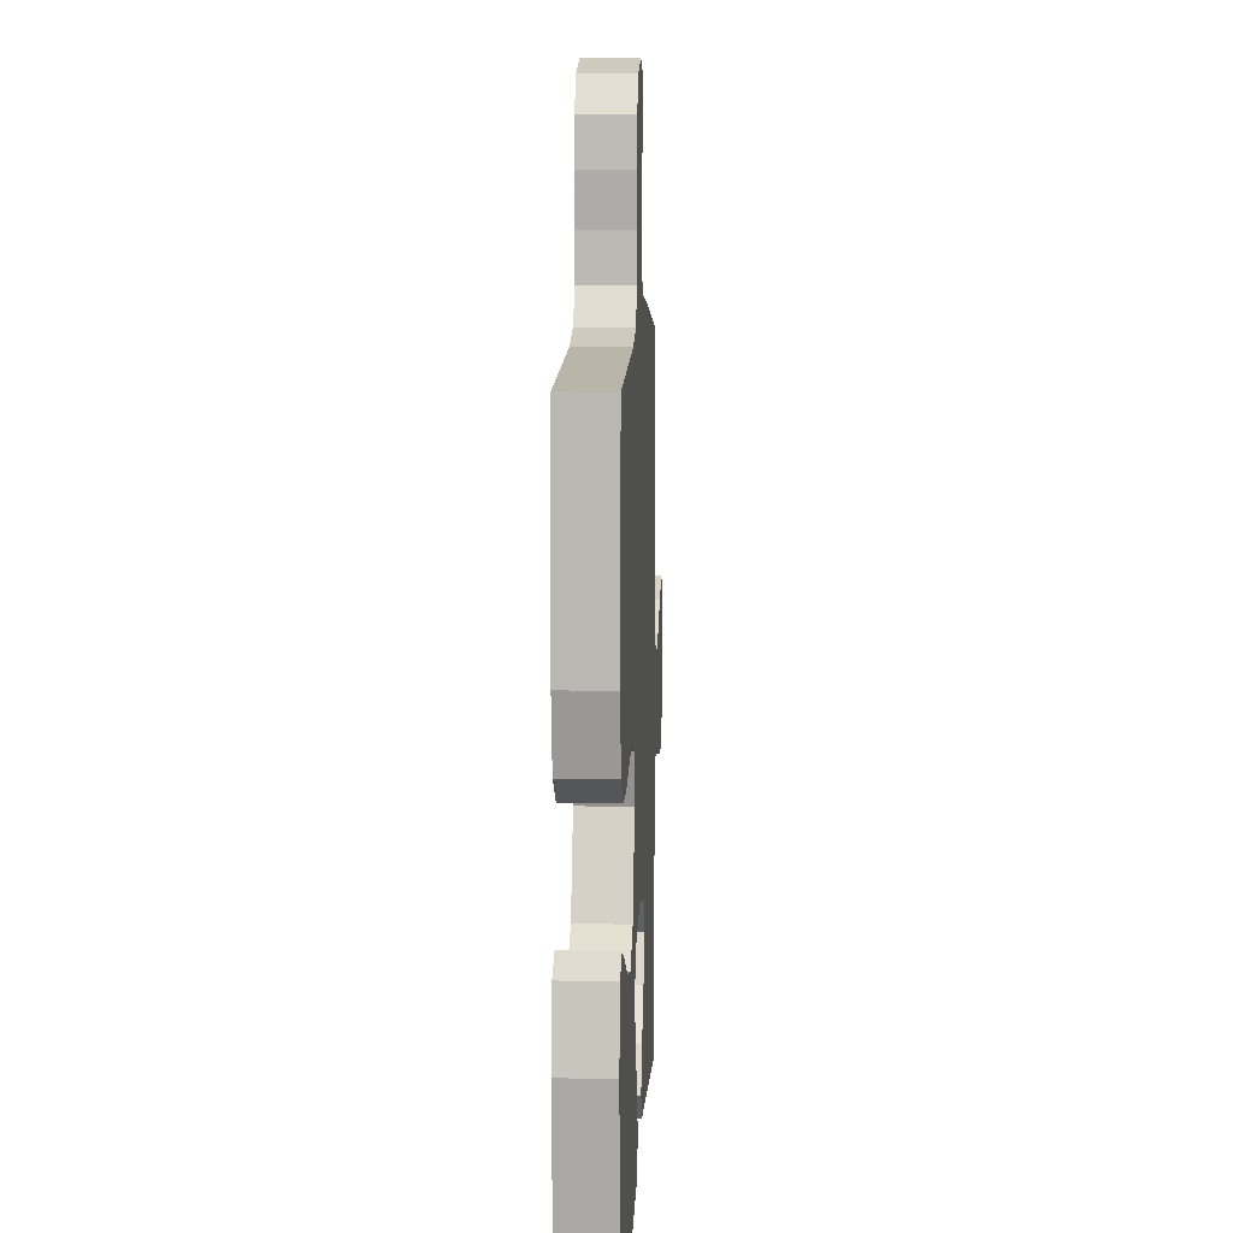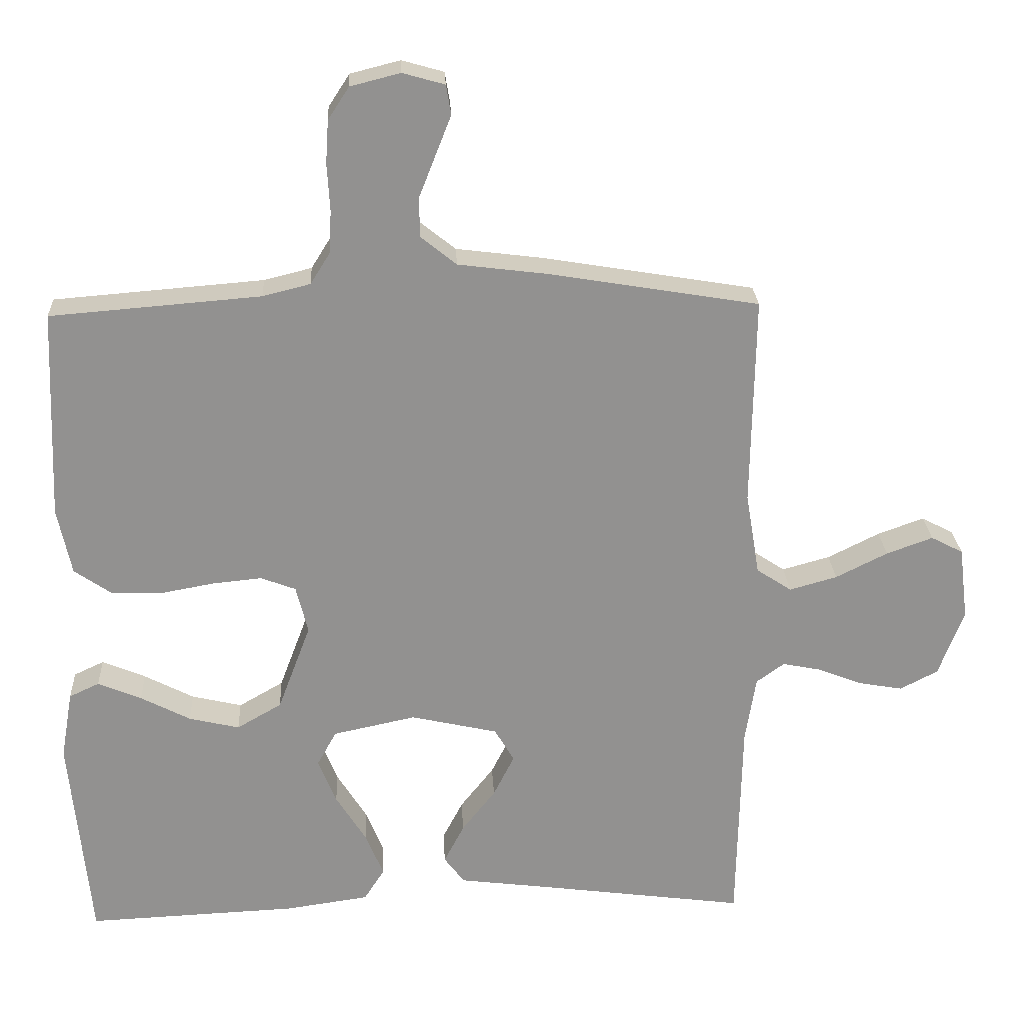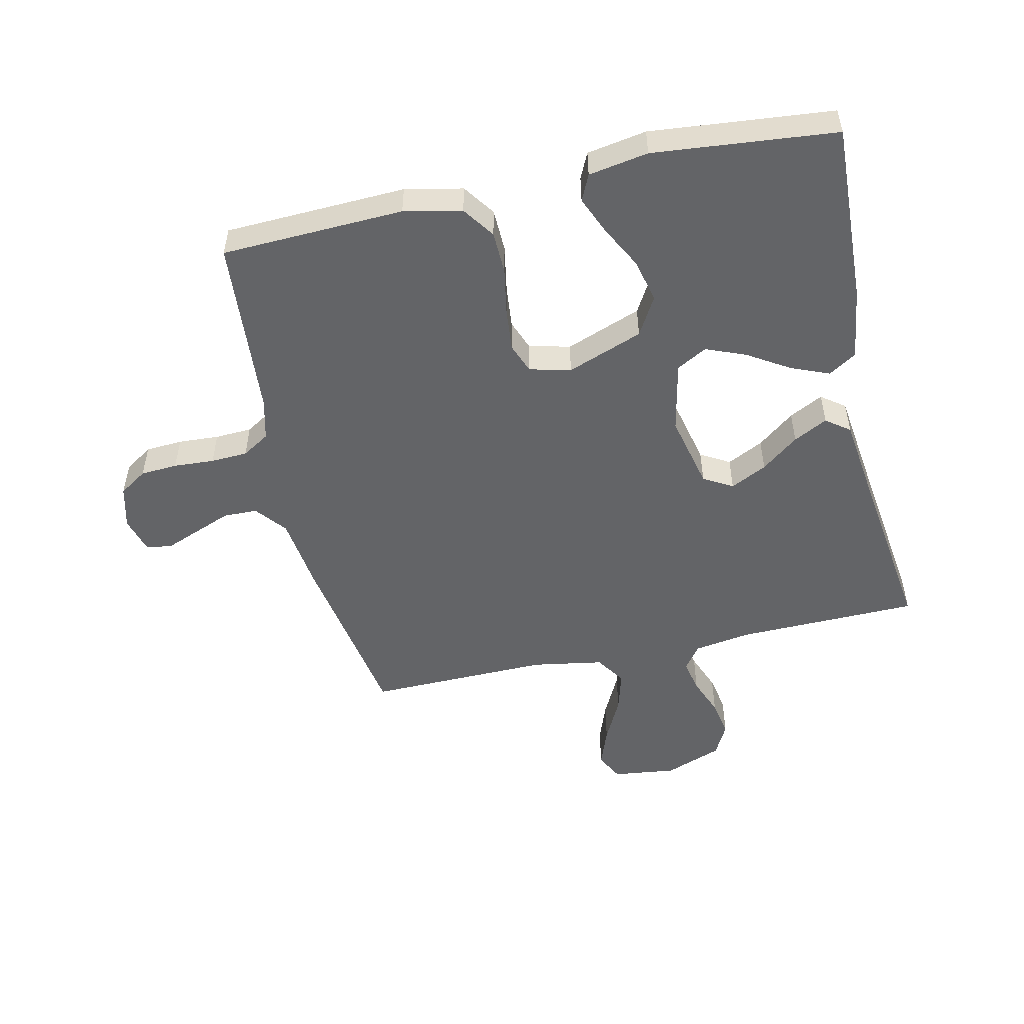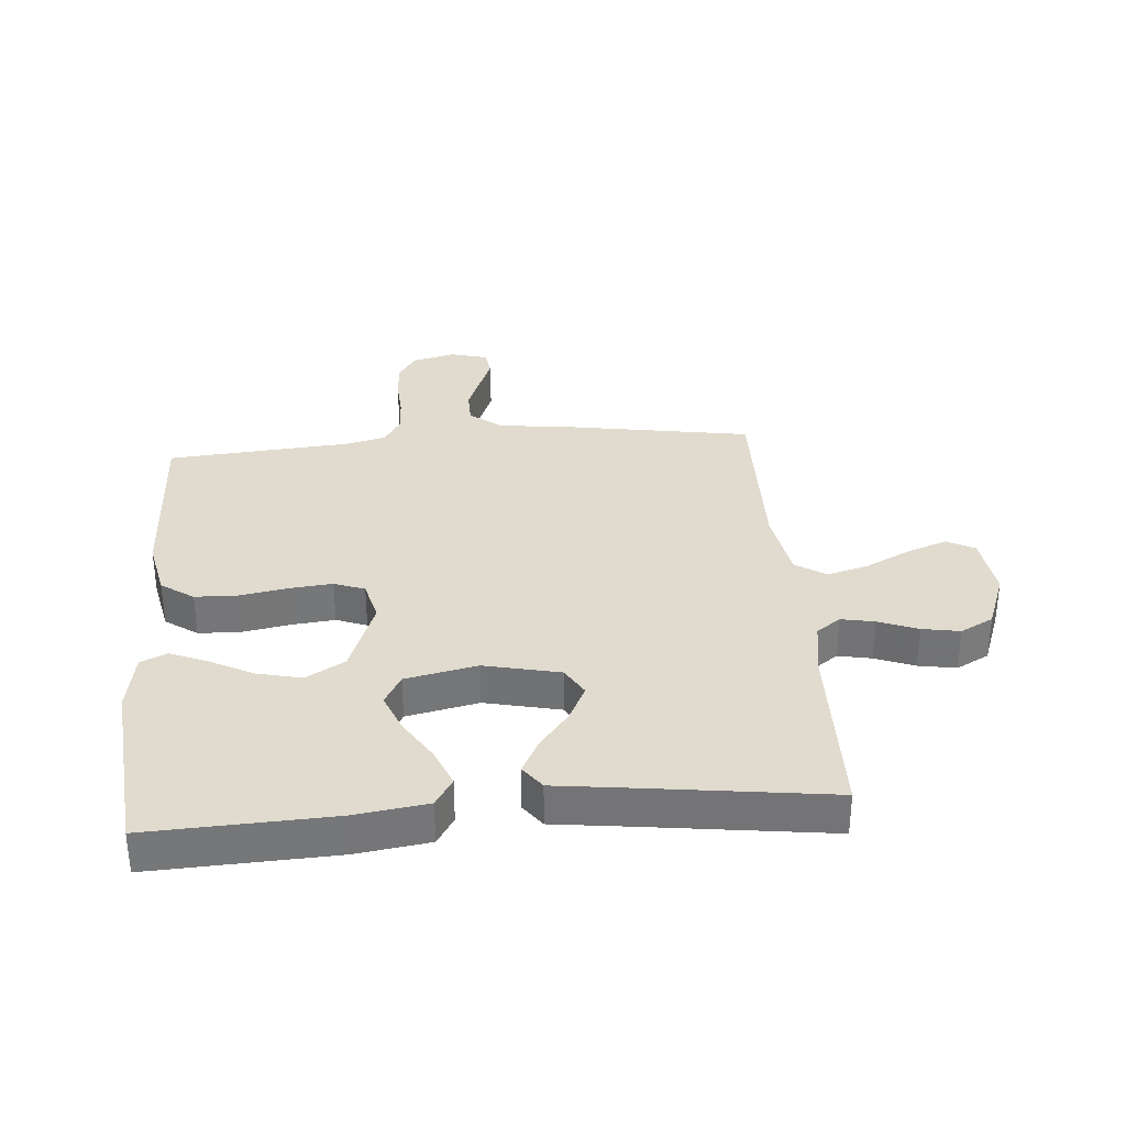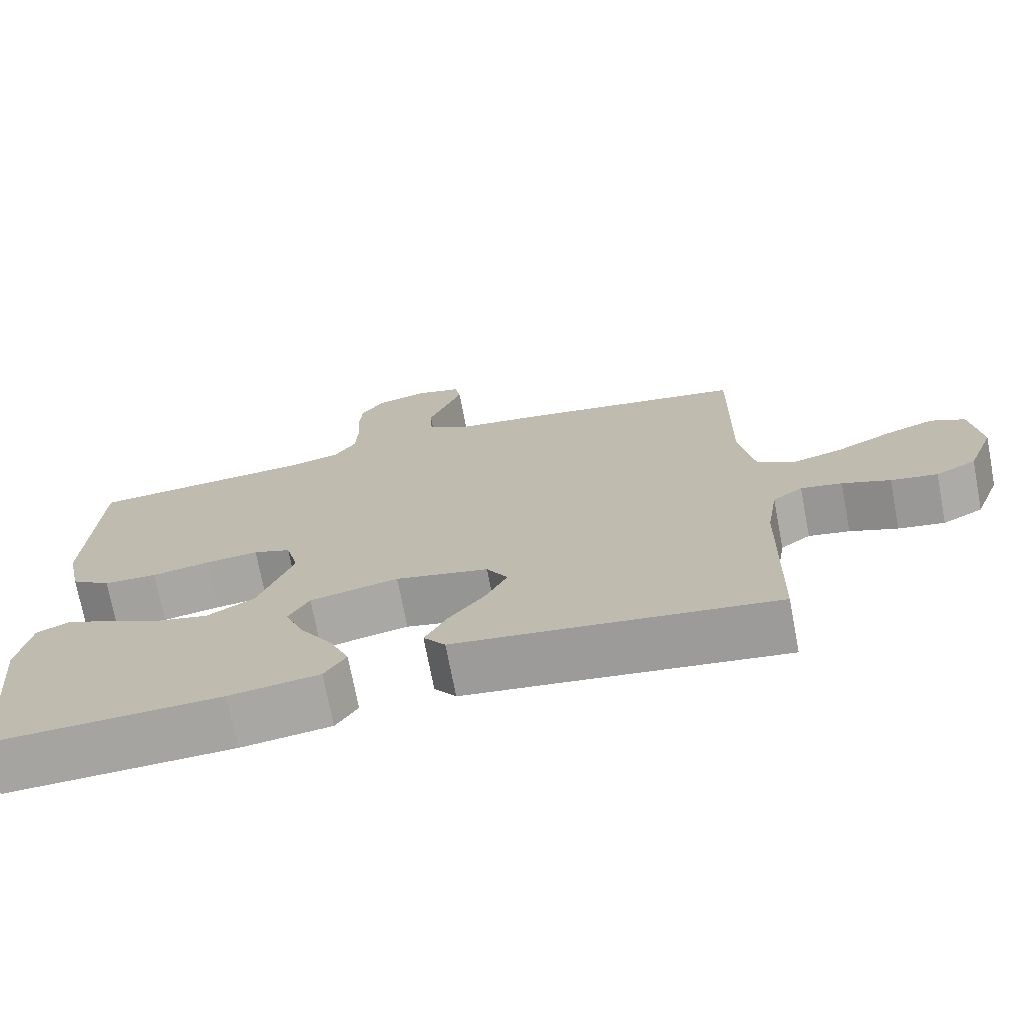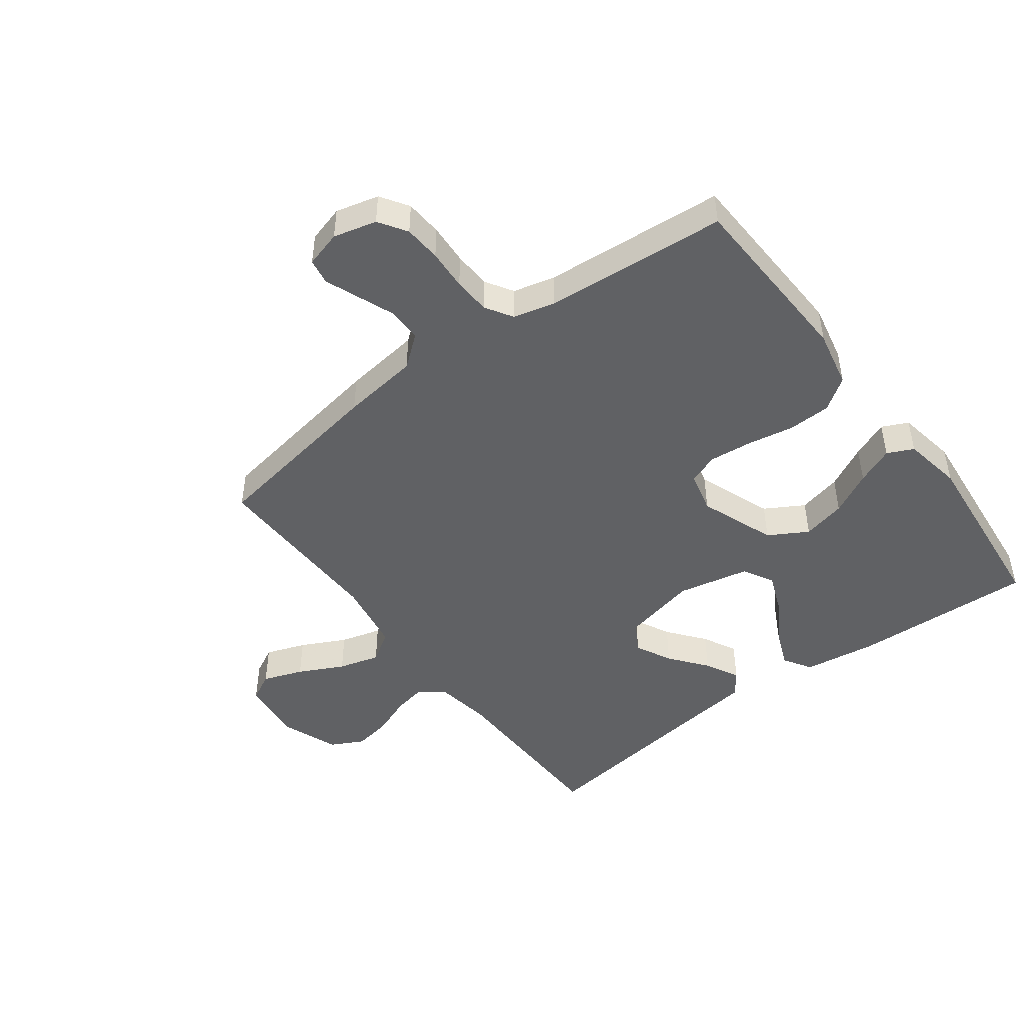
<metadata>
{"format":"obj","ext":"obj","renderer":"f3d","projection":"perspective","resolution":1024,"background":"white","views":[{"elev":9.1,"azim":92.7,"up":"+Z"},{"elev":24.2,"azim":177.1,"up":"+Z"},{"elev":-51.2,"azim":102.6,"up":"+Y"},{"elev":33.4,"azim":175.3,"up":"+Y"},{"elev":-72.6,"azim":-169.2,"up":"+Z"},{"elev":-47.0,"azim":36.9,"up":"+Y"}]}
</metadata>
<code>
v -0.5 0.07 -0.5
v -0.506 0.07 -0.2
v -0.521 0.07 -0.105
v -0.561 0.07 -0.076
v -0.616 0.07 -0.087
v -0.68 0.07 -0.112
v -0.742 0.07 -0.123
v -0.796 0.07 -0.095
v -0.832 0.07 0
v -0.819 0.07 0.105
v -0.773 0.07 0.129
v -0.707 0.07 0.105
v -0.633 0.07 0.068
v -0.565 0.07 0.049
v -0.515 0.07 0.082
v -0.495 0.07 0.2
v -0.5 0.07 0.5
v -0.2 0.07 0.55
v -0.073 0.07 0.566
v -0.022 0.07 0.607
v -0.021 0.07 0.663
v -0.045 0.07 0.724
v -0.067 0.07 0.78
v -0.06 0.07 0.822
v 0 0.07 0.839
v 0.071 0.07 0.821
v 0.101 0.07 0.775
v 0.105 0.07 0.714
v 0.101 0.07 0.647
v 0.104 0.07 0.586
v 0.132 0.07 0.541
v 0.2 0.07 0.524
v 0.5 0.07 0.5
v 0.512 0.07 0.2
v 0.492 0.07 0.105
v 0.439 0.07 0.068
v 0.368 0.07 0.066
v 0.29 0.07 0.08
v 0.22 0.07 0.087
v 0.17 0.07 0.068
v 0.153 0.07 0
v 0.2 0.07 -0.125
v 0.264 0.07 -0.162
v 0.336 0.07 -0.145
v 0.407 0.07 -0.108
v 0.469 0.07 -0.082
v 0.512 0.07 -0.102
v 0.529 0.07 -0.2
v 0.5 0.07 -0.5
v 0.2 0.07 -0.487
v 0.08 0.07 -0.47
v 0.051 0.07 -0.424
v 0.077 0.07 -0.361
v 0.12 0.07 -0.292
v 0.146 0.07 -0.227
v 0.118 0.07 -0.177
v 0 0.07 -0.152
v -0.124 0.07 -0.18
v -0.152 0.07 -0.228
v -0.122 0.07 -0.288
v -0.074 0.07 -0.349
v -0.045 0.07 -0.405
v -0.074 0.07 -0.444
v -0.2 0.07 -0.46
v -0.5 0 -0.5
v -0.506 0 -0.2
v -0.521 0 -0.105
v -0.561 0 -0.076
v -0.616 0 -0.087
v -0.68 0 -0.112
v -0.742 0 -0.123
v -0.796 0 -0.095
v -0.832 0 0
v -0.819 0 0.105
v -0.773 0 0.129
v -0.707 0 0.105
v -0.633 0 0.068
v -0.565 0 0.049
v -0.515 0 0.082
v -0.495 0 0.2
v -0.5 0 0.5
v -0.2 0 0.55
v -0.073 0 0.566
v -0.022 0 0.607
v -0.021 0 0.663
v -0.045 0 0.724
v -0.067 0 0.78
v -0.06 0 0.822
v 0 0 0.839
v 0.071 0 0.821
v 0.101 0 0.775
v 0.105 0 0.714
v 0.101 0 0.647
v 0.104 0 0.586
v 0.132 0 0.541
v 0.2 0 0.524
v 0.5 0 0.5
v 0.512 0 0.2
v 0.492 0 0.105
v 0.439 0 0.068
v 0.368 0 0.066
v 0.29 0 0.08
v 0.22 0 0.087
v 0.17 0 0.068
v 0.153 0 0
v 0.2 0 -0.125
v 0.264 0 -0.162
v 0.336 0 -0.145
v 0.407 0 -0.108
v 0.469 0 -0.082
v 0.512 0 -0.102
v 0.529 0 -0.2
v 0.5 0 -0.5
v 0.2 0 -0.487
v 0.08 0 -0.47
v 0.051 0 -0.424
v 0.077 0 -0.361
v 0.12 0 -0.292
v 0.146 0 -0.227
v 0.118 0 -0.177
v 0 0 -0.152
v -0.124 0 -0.18
v -0.152 0 -0.228
v -0.122 0 -0.288
v -0.074 0 -0.349
v -0.045 0 -0.405
v -0.074 0 -0.444
v -0.2 0 -0.46
f 61 62 63 64
f 60 61 64 1
f 59 60 1 2
f 58 59 2 3
f 57 58 3 4
f 51 52 53 54
f 51 54 55
f 50 51 55
f 49 50 55
f 48 49 55 56
f 44 45 46 47
f 44 47 48
f 43 44 48
f 35 36 37 38
f 35 38 39
f 32 33 34 35
f 31 32 35 39
f 30 31 39 40
f 26 27 28 29
f 26 29 30
f 21 22 23 24
f 21 24 25 26
f 16 17 18 19
f 15 16 19 20
f 10 11 12 13
f 10 13 14
f 9 10 14
f 8 9 14
f 5 6 7 8
f 4 5 8 14
f 57 4 14 15
f 43 48 56 57
f 42 43 57 15
f 26 30 40 41
f 20 21 26 41
f 15 20 41
f 15 41 42
f 128 127 126 125
f 65 128 125 124
f 66 65 124 123
f 67 66 123 122
f 68 67 122 121
f 118 117 116 115
f 119 118 115
f 119 115 114
f 119 114 113
f 120 119 113 112
f 111 110 109 108
f 112 111 108
f 112 108 107
f 102 101 100 99
f 103 102 99
f 99 98 97 96
f 103 99 96 95
f 104 103 95 94
f 93 92 91 90
f 94 93 90
f 88 87 86 85
f 90 89 88 85
f 83 82 81 80
f 84 83 80 79
f 77 76 75 74
f 78 77 74
f 78 74 73
f 78 73 72
f 72 71 70 69
f 78 72 69 68
f 79 78 68 121
f 121 120 112 107
f 79 121 107 106
f 105 104 94 90
f 105 90 85 84
f 105 84 79
f 106 105 79
f 1 65 66 2
f 2 66 67 3
f 3 67 68 4
f 4 68 69 5
f 5 69 70 6
f 6 70 71 7
f 7 71 72 8
f 8 72 73 9
f 9 73 74 10
f 10 74 75 11
f 11 75 76 12
f 12 76 77 13
f 13 77 78 14
f 14 78 79 15
f 15 79 80 16
f 16 80 81 17
f 17 81 82 18
f 18 82 83 19
f 19 83 84 20
f 20 84 85 21
f 21 85 86 22
f 22 86 87 23
f 23 87 88 24
f 24 88 89 25
f 25 89 90 26
f 26 90 91 27
f 27 91 92 28
f 28 92 93 29
f 29 93 94 30
f 30 94 95 31
f 31 95 96 32
f 32 96 97 33
f 33 97 98 34
f 34 98 99 35
f 35 99 100 36
f 36 100 101 37
f 37 101 102 38
f 38 102 103 39
f 39 103 104 40
f 40 104 105 41
f 41 105 106 42
f 42 106 107 43
f 43 107 108 44
f 44 108 109 45
f 45 109 110 46
f 46 110 111 47
f 47 111 112 48
f 48 112 113 49
f 49 113 114 50
f 50 114 115 51
f 51 115 116 52
f 52 116 117 53
f 53 117 118 54
f 54 118 119 55
f 55 119 120 56
f 56 120 121 57
f 57 121 122 58
f 58 122 123 59
f 59 123 124 60
f 60 124 125 61
f 61 125 126 62
f 62 126 127 63
f 63 127 128 64
f 64 128 65 1

</code>
